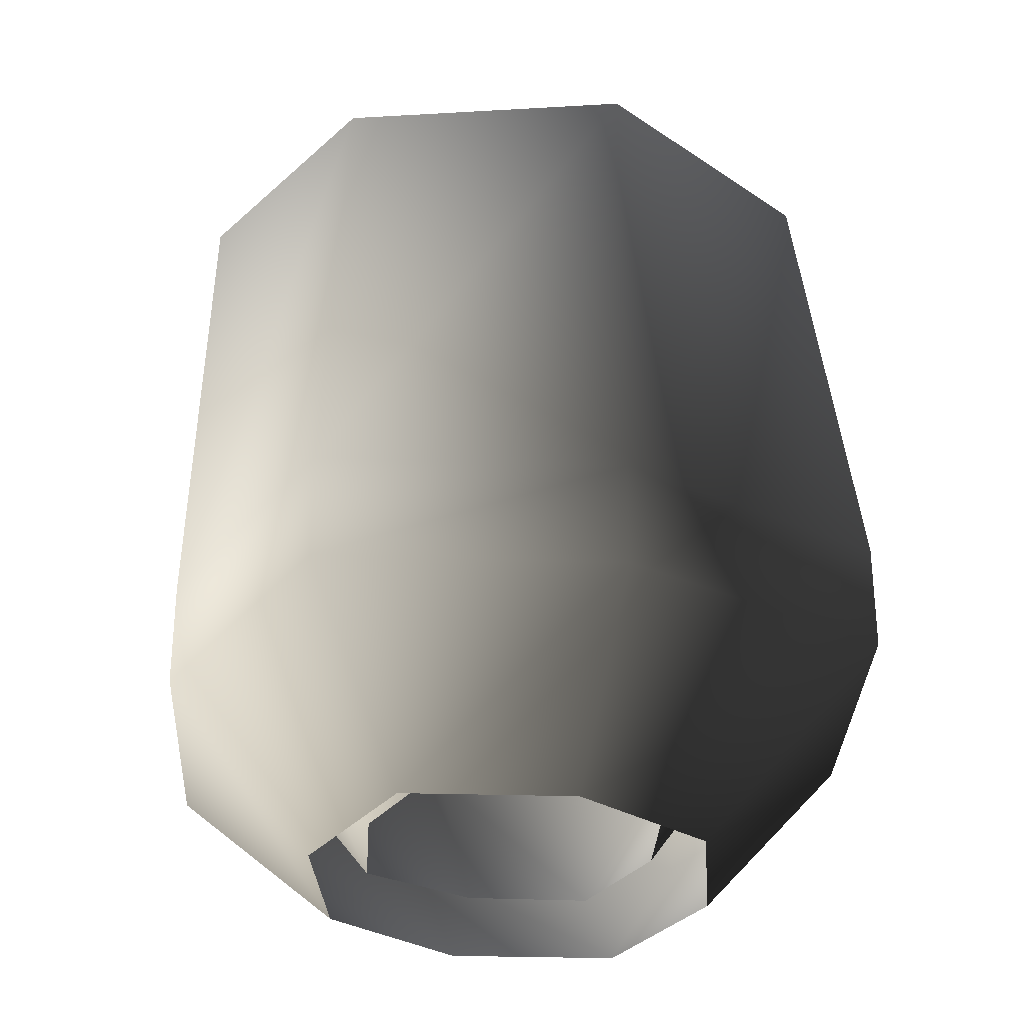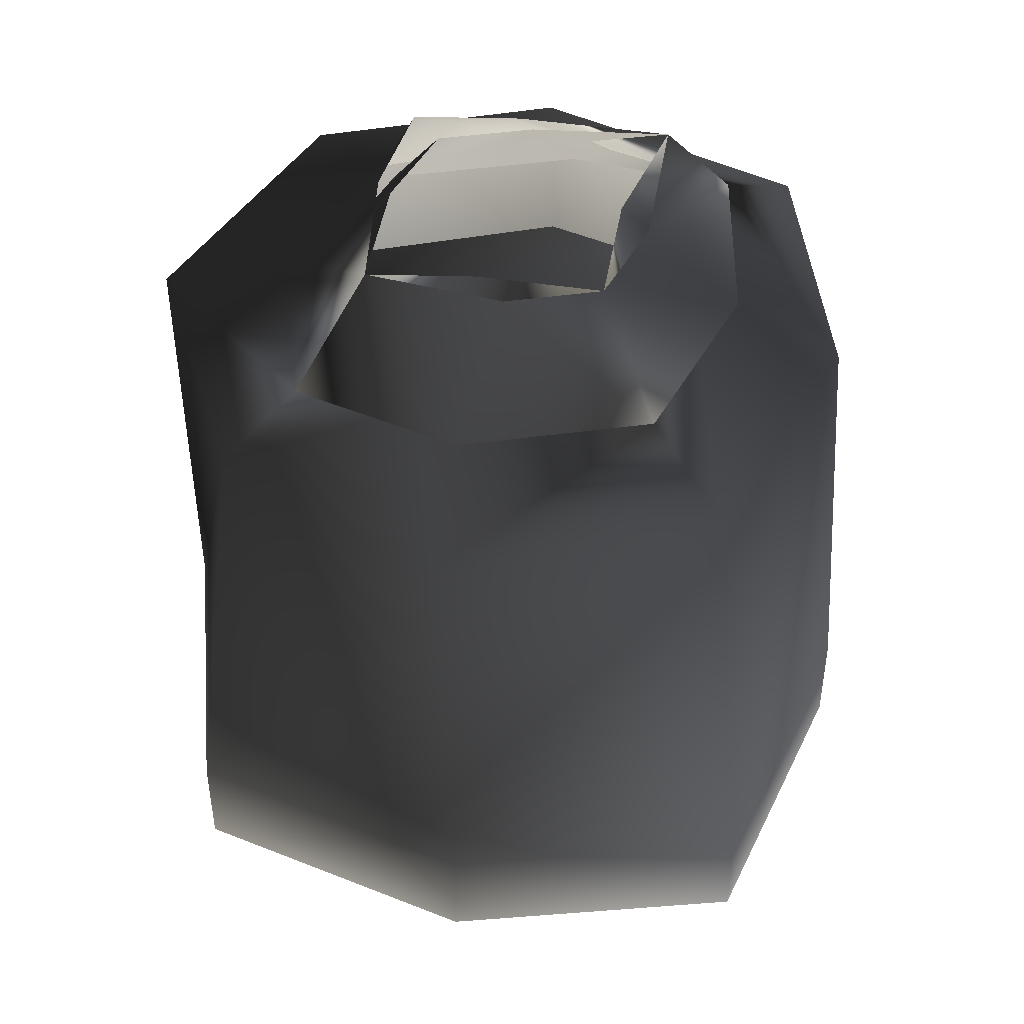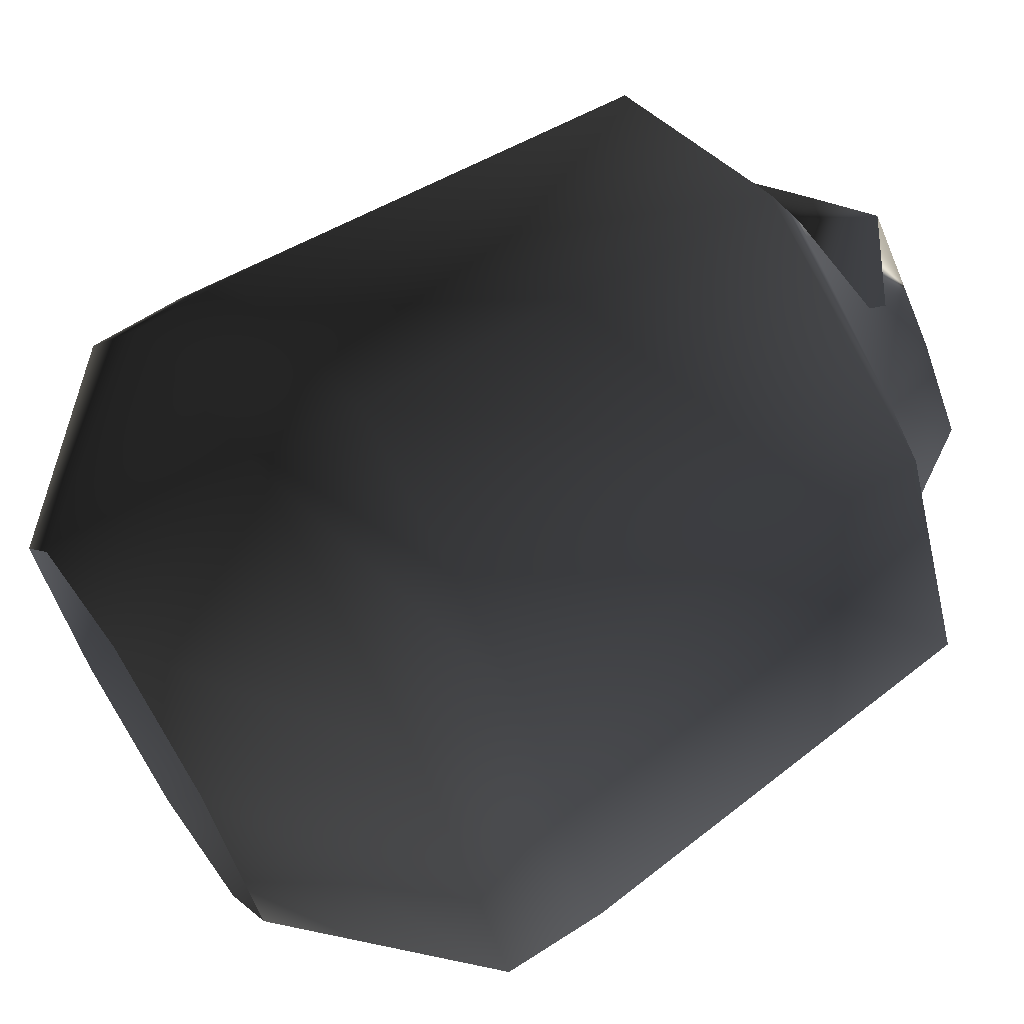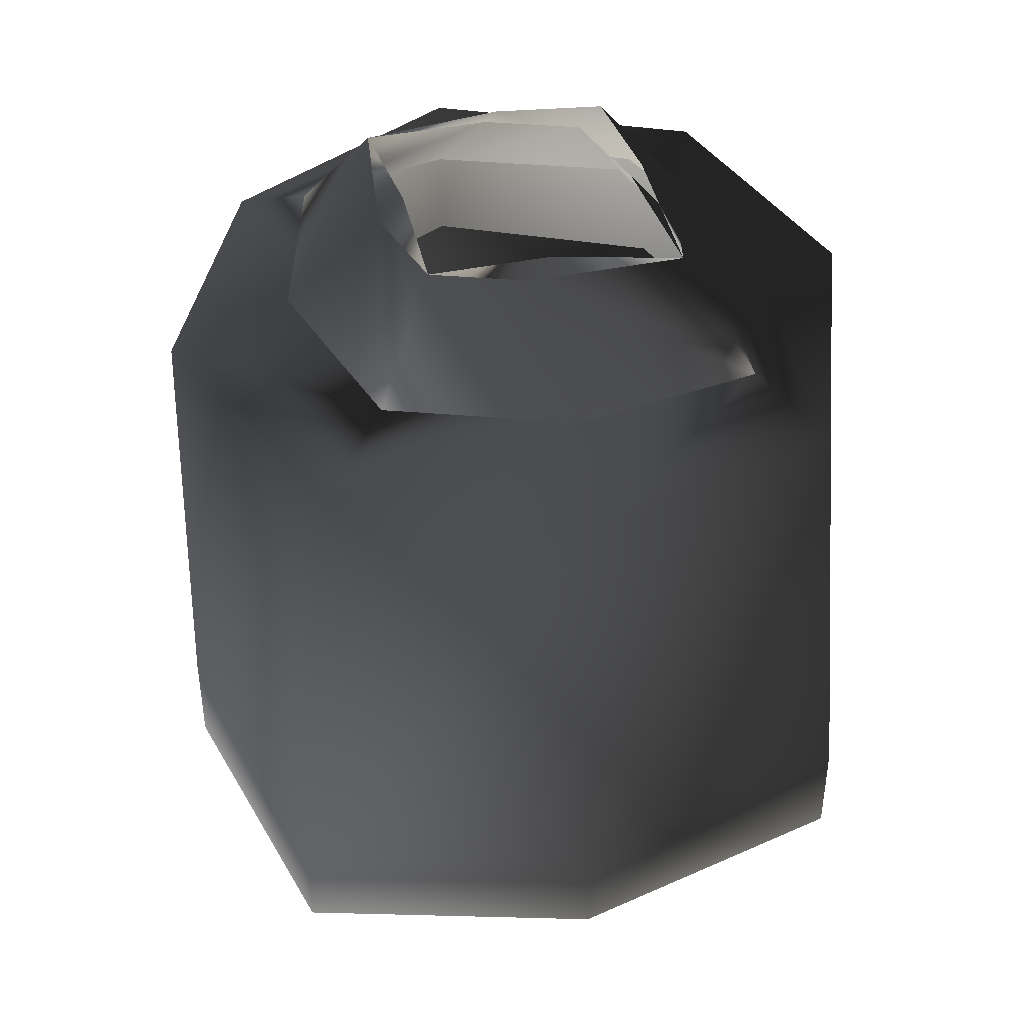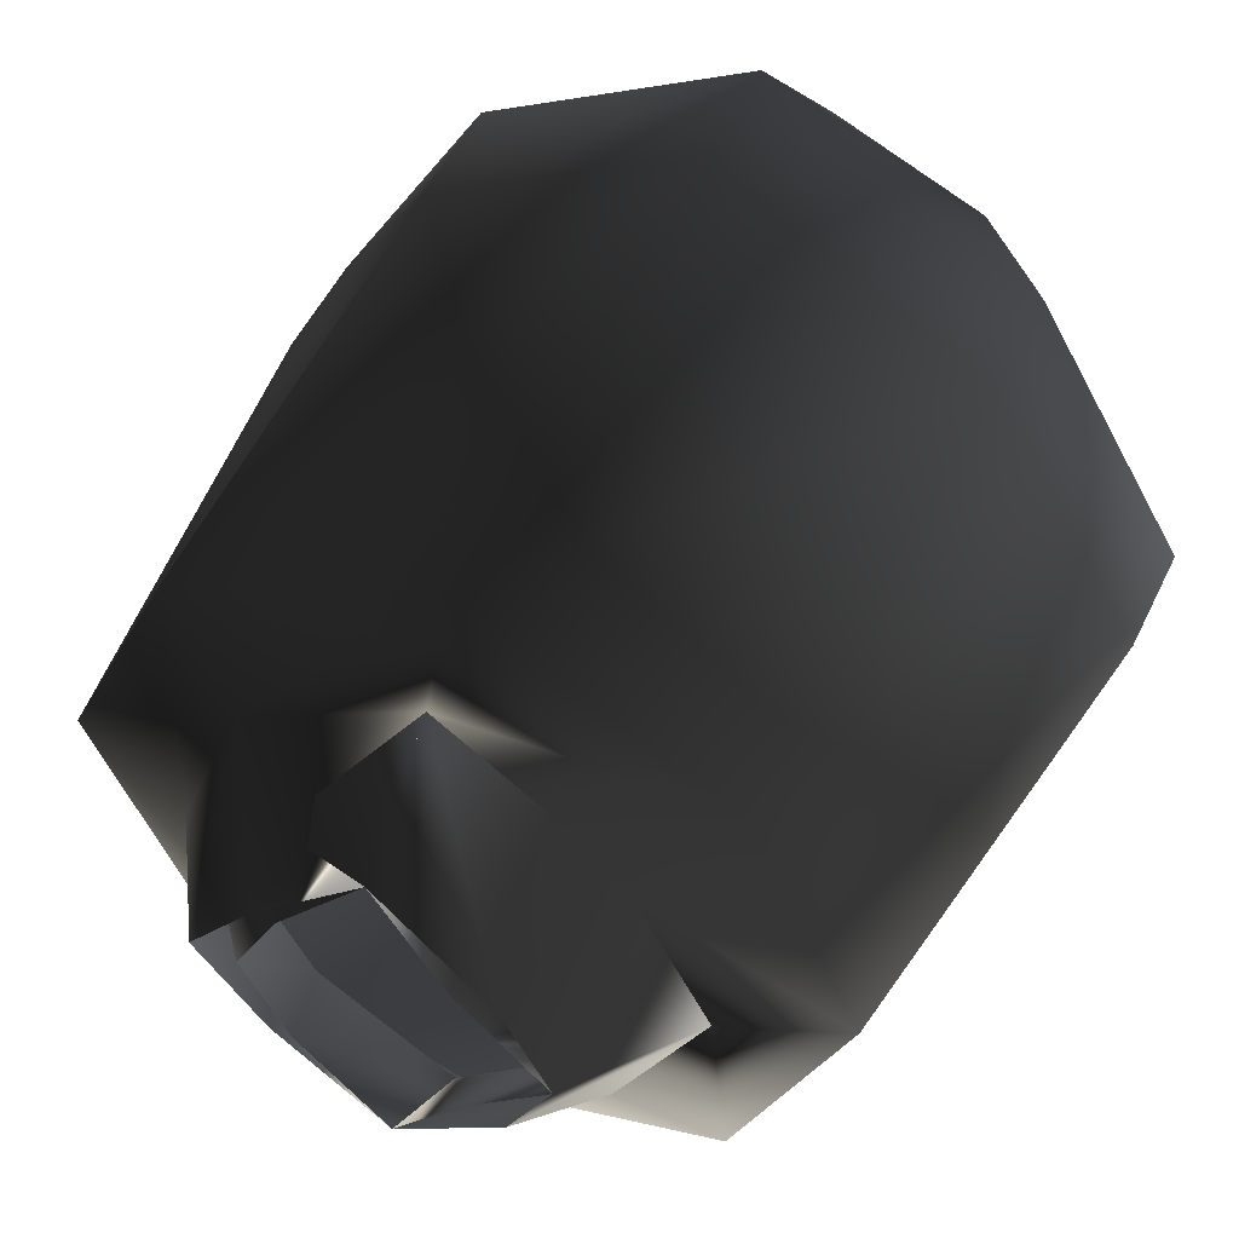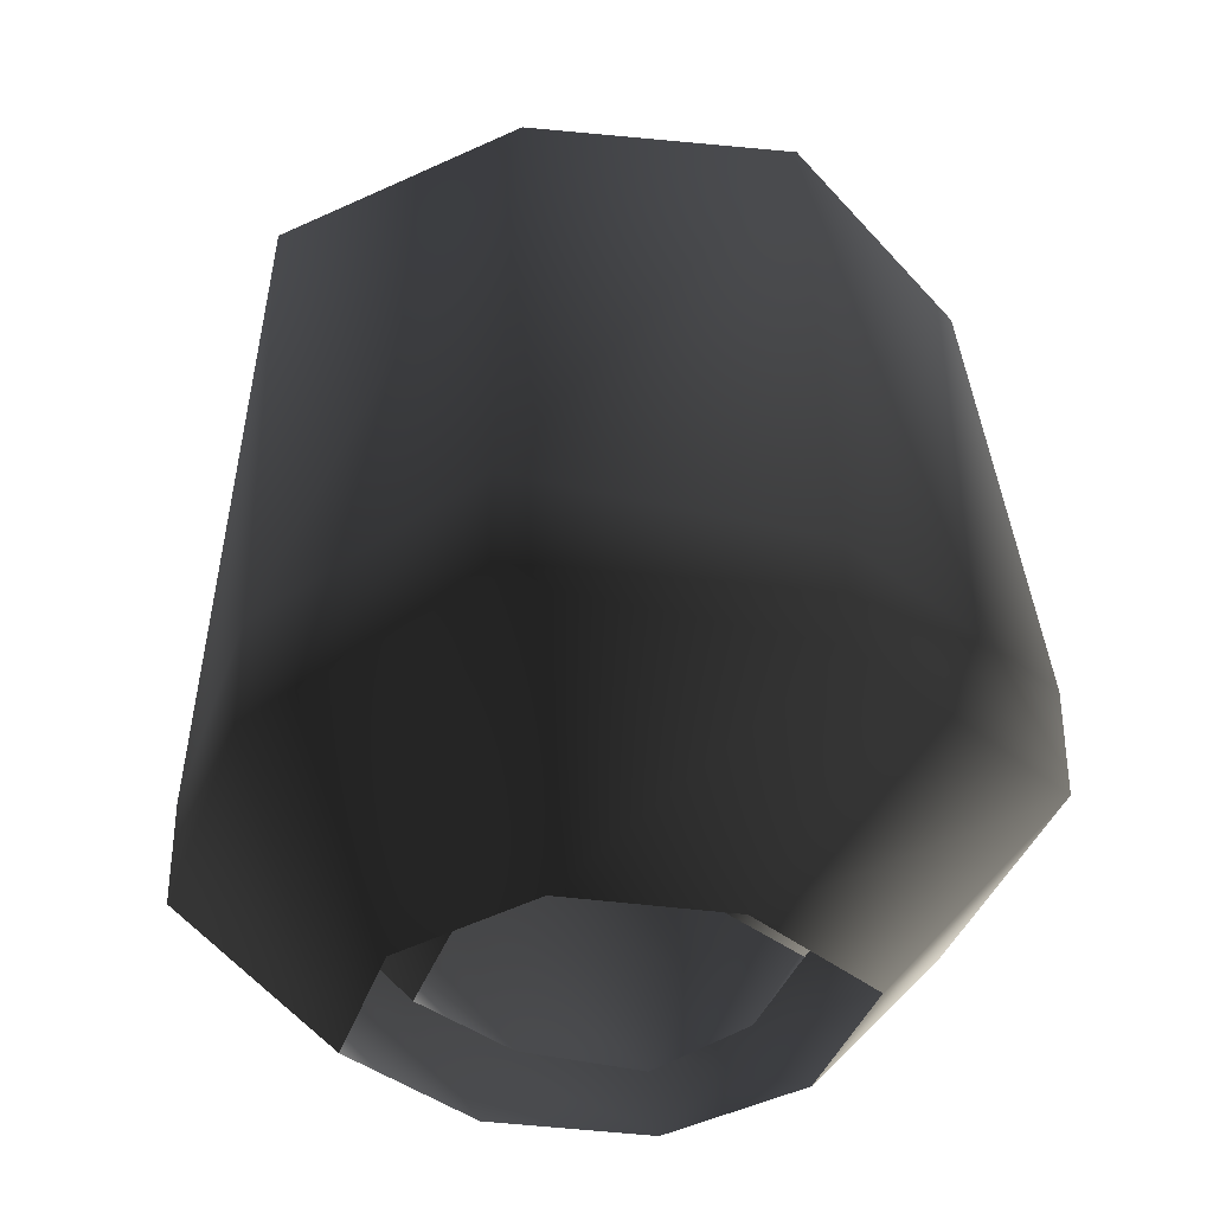
<metadata>
{"format":"obj","ext":"obj","renderer":"f3d","projection":"perspective","resolution":1024,"background":"white","views":[{"elev":-31.5,"azim":117.4,"up":"+Y"},{"elev":47.2,"azim":-125.3,"up":"+Y"},{"elev":64.8,"azim":57.0,"up":"+Z"},{"elev":44.4,"azim":-58.0,"up":"+Y"},{"elev":52.3,"azim":-154.8,"up":"+Z"},{"elev":-36.6,"azim":-167.2,"up":"+Y"}]}
</metadata>
<code>
o 2371
v -9 31 9
v 0 31 14
v 9 31 9
v 13 31 0
v 9 31 -10
v 0 31 -13
v -9 31 -10
v -13 31 0
v -16 13 0
v -9 13 9
v 0 13 15
v 9 13 9
v 16 13 0
v 9 13 -10
v 0 13 -15
v -9 13 -10
v -5 4 -5
v -8 4 0
v -5 4 5
v 0 4 8
v 5 4 5
v 8 4 0
v 5 4 -5
v 0 4 -8
v 0 10 19
v 12 10 12
v 12 15 12
v 0 15 19
v -12 10 12
v -7 2 7
v 0 2 10
v 7 2 7
v 19 10 0
v 19 15 0
v 17 36 0
v 12 36 11
v 0 36 17
v -12 15 12
v -19 10 0
v -11 2 0
v 12 10 -12
v 0 10 -19
v 0 15 -19
v 12 15 -12
v 11 2 0
v 7 2 -7
v 0 2 -10
v -12 10 -12
v -12 15 -12
v -11 36 -12
v 0 36 -16
v 12 36 -12
v -19 15 0
v -7 2 -7
v -16 36 0
v -11 38 0
v -4 38 -8
v 0 38 -12
v 8 38 -8
v -11 36 11
v -3 38 8
v -3 43 4
v -7 43 0
v -3 43 -4
v 0 43 -8
v 5 43 -4
v 11 38 0
v 8 38 8
v 0 38 13
v 0 43 9
v 5 43 4
v 8 43 0
v 4 43 4
v 6 43 0
v 10 38 0
v 6 38 8
v -5 43 4
v -7 38 8
v -5 43 -4
v -7 38 -8
v 4 43 -4
v 6 38 -8
f 1 2 3
f 1 3 4
f 1 4 5
f 1 5 6
f 1 6 7
f 1 7 8
f 1 8 9
f 1 9 10
f 1 10 2
f 2 10 11
f 2 11 3
f 3 11 12
f 3 12 4
f 4 12 13
f 4 13 5
f 5 13 14
f 5 14 6
f 6 14 15
f 6 15 7
f 7 15 16
f 7 16 8
f 8 16 9
f 9 16 17
f 9 17 18
f 9 18 10
f 10 18 19
f 10 19 11
f 11 19 20
f 11 20 12
f 12 20 21
f 12 21 13
f 13 21 22
f 13 22 14
f 14 22 23
f 14 23 15
f 15 23 24
f 15 24 16
f 16 24 17
f 25 26 27
f 25 27 28
f 25 28 29
f 25 29 30
f 25 30 31
f 25 31 26
f 26 31 32
f 26 32 33
f 26 33 34
f 26 34 27
f 27 34 35
f 27 35 36
f 27 36 28
f 28 36 37
f 28 37 38
f 28 38 29
f 29 38 39
f 29 39 40
f 29 40 30
f 41 42 43
f 41 43 44
f 41 44 33
f 41 33 45
f 41 45 46
f 41 46 42
f 42 46 47
f 42 47 48
f 42 48 49
f 42 49 43
f 43 49 50
f 43 50 51
f 43 51 44
f 44 51 52
f 44 52 34
f 44 34 33
f 39 38 53
f 39 53 48
f 39 48 54
f 39 54 40
f 48 53 49
f 49 53 55
f 49 55 50
f 50 55 56
f 50 56 57
f 50 57 51
f 51 57 58
f 51 58 52
f 52 58 59
f 52 59 35
f 52 35 34
f 47 54 48
f 32 45 33
f 38 37 60
f 38 60 53
f 53 60 55
f 55 60 61
f 55 61 56
f 56 61 62
f 56 62 63
f 56 63 57
f 57 63 64
f 57 64 58
f 58 64 65
f 58 65 59
f 59 65 66
f 59 66 67
f 59 67 35
f 35 67 36
f 36 67 68
f 36 68 37
f 37 68 69
f 37 69 60
f 60 69 61
f 61 69 70
f 61 70 62
f 71 70 69
f 71 69 68
f 71 68 72
f 72 68 67
f 72 67 66
f 73 74 75
f 73 75 76
f 73 76 70
f 70 76 69
f 70 69 77
f 77 69 78
f 77 78 63
f 63 78 56
f 63 56 79
f 79 56 80
f 79 80 65
f 65 80 58
f 65 58 81
f 81 58 82
f 81 82 74
f 74 82 75
f 74 75 73
f 73 75 76
f 73 76 70
f 70 76 69
f 70 69 77
f 77 69 78
f 77 78 63
f 63 78 56
f 63 56 79
f 79 56 80
f 79 80 65
f 65 80 58
f 65 58 81
f 81 58 82
f 81 82 74
f 74 82 75

</code>
